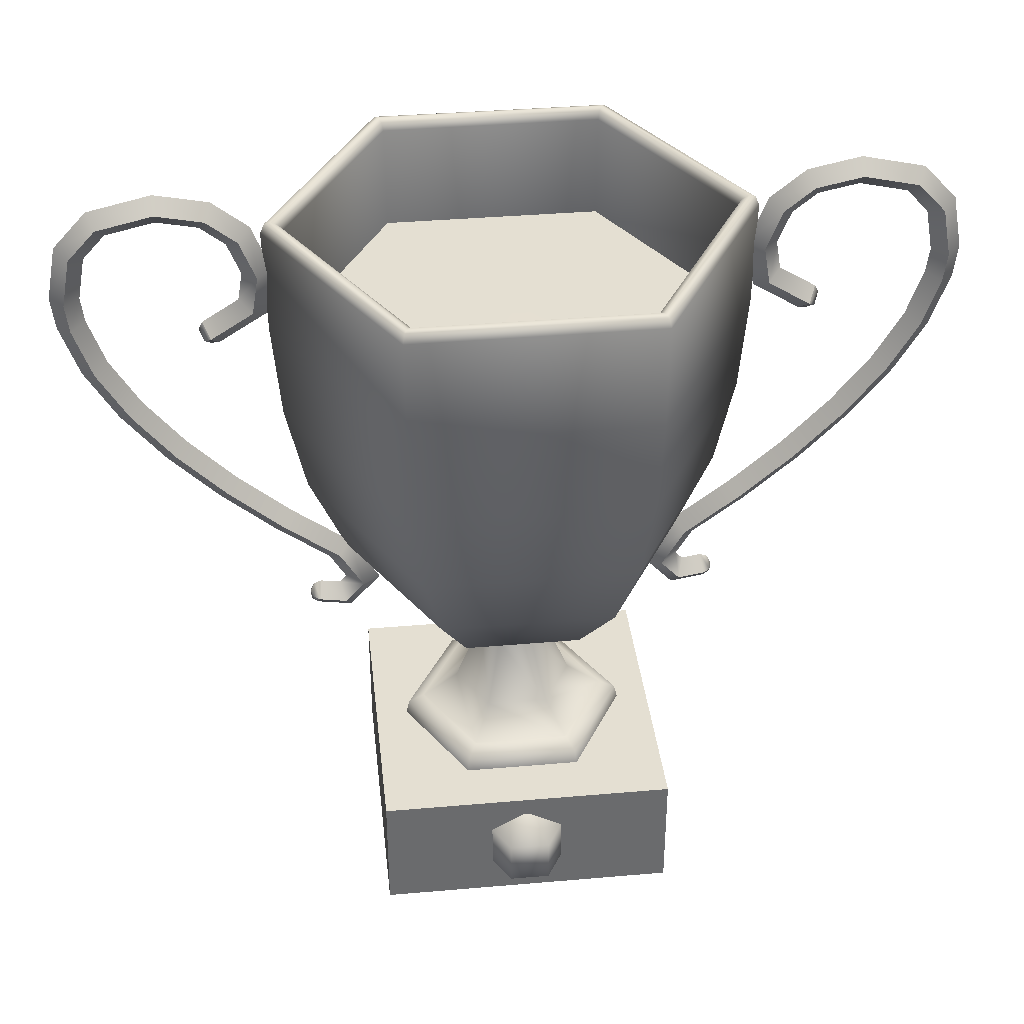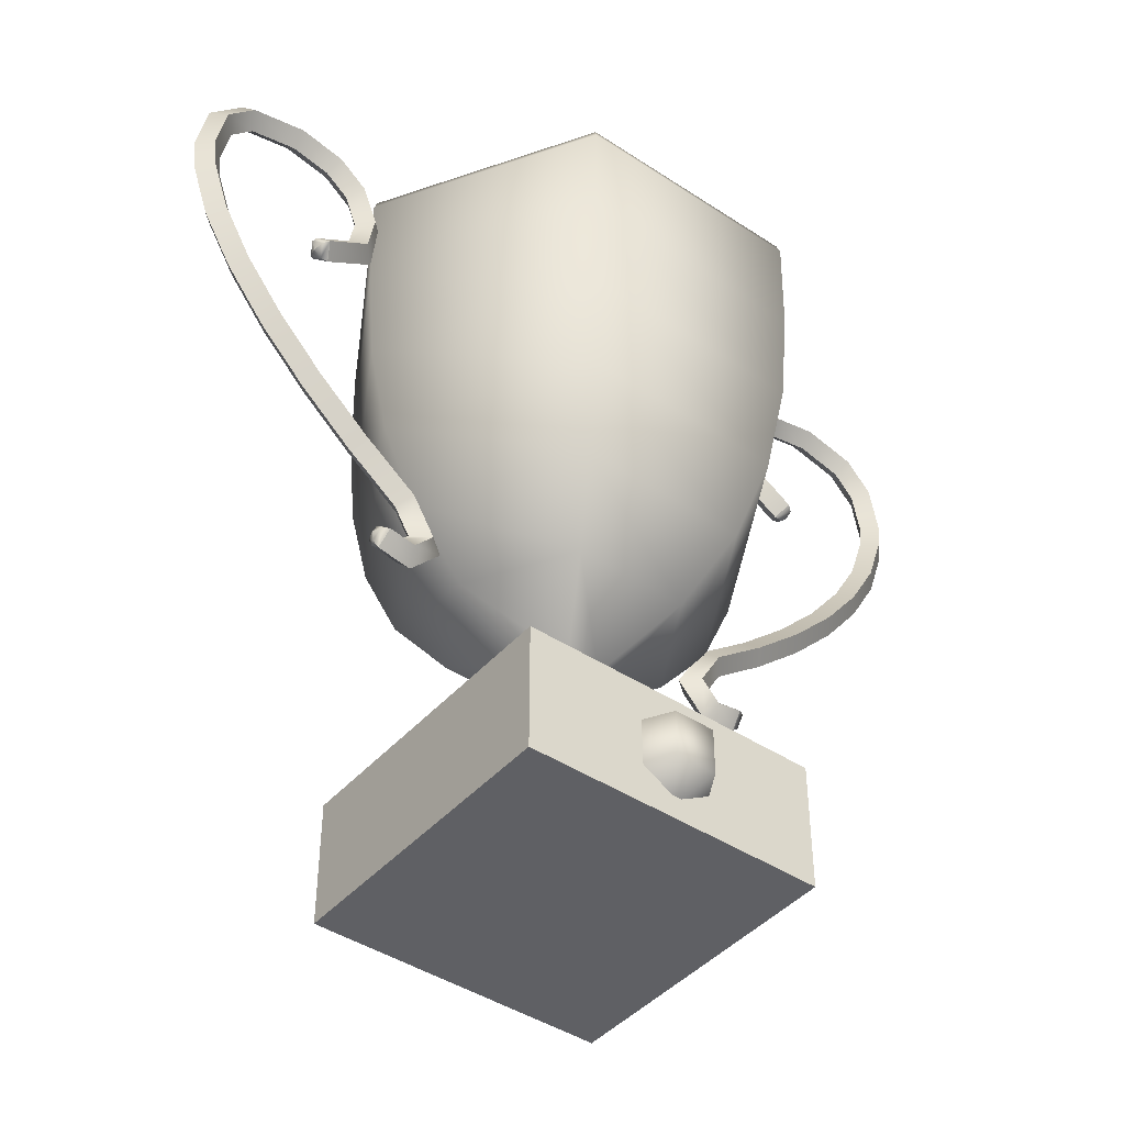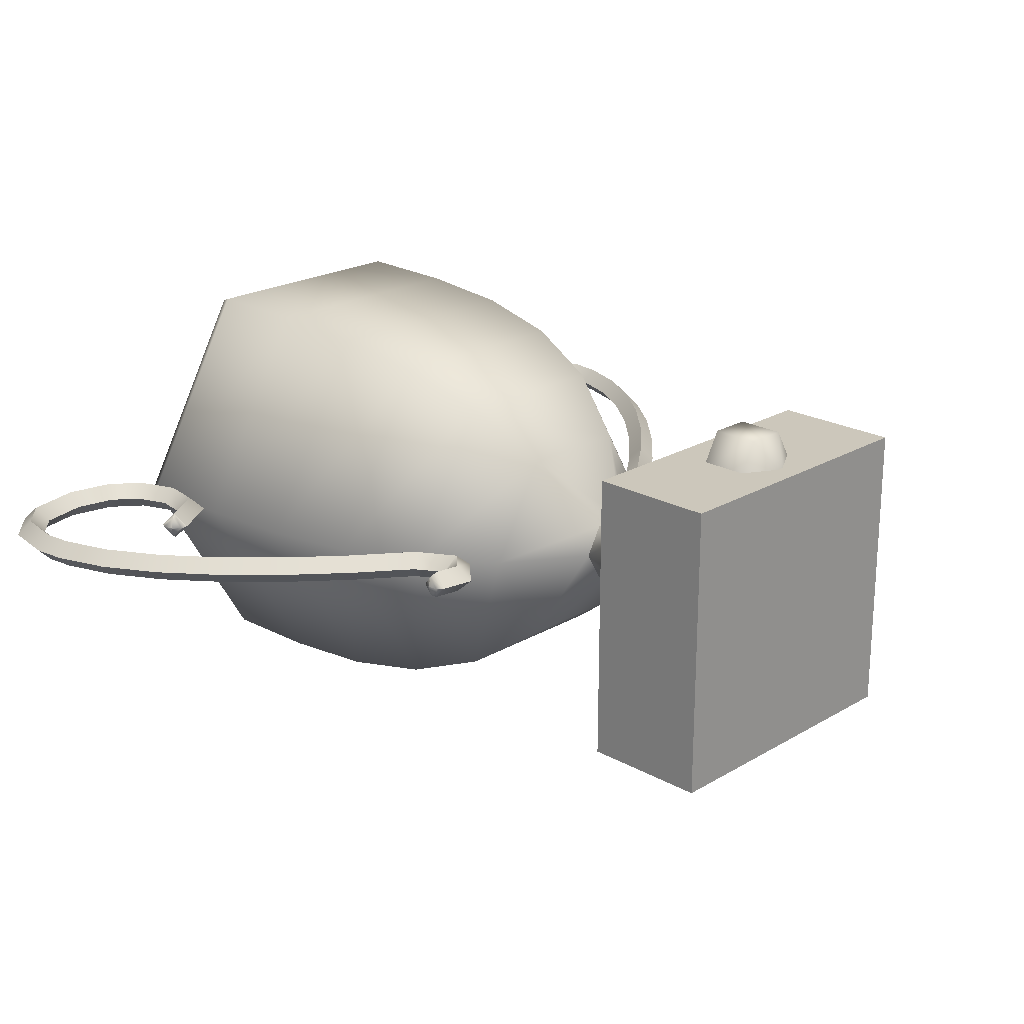
<metadata>
{"format":"obj","ext":"obj","renderer":"f3d","projection":"perspective","resolution":1024,"background":"white","views":[{"elev":37.2,"azim":-6.4,"up":"+Y"},{"elev":-43.3,"azim":142.1,"up":"+Y"},{"elev":21.6,"azim":-45.8,"up":"+Z"}]}
</metadata>
<code>
v 0.03182 0.06529 -0.4434
v 0.03182 0.3462 -0.4434
v -0.08984 0.1355 -0.4434
v -0.02901 0.1355 -0.5487
v 0.09264 0.1355 -0.5487
v 0.1535 0.1355 -0.4434
v 0.09264 0.276 -0.5487
v 0.1535 0.276 -0.4434
v -0.08984 0.276 -0.4434
v -0.02901 0.276 -0.5487
f 3 9 10 4
f 4 10 7 5
f 5 7 8 6
f 7 10 2
f 1 5 6
f 8 7 2
f 1 3 4
f 10 9 2
f 1 4 5
v 0.03182 0.06529 0.4219
v 0.03182 0.3462 0.4219
v 0.1535 0.1355 0.4219
v 0.09264 0.1355 0.5273
v -0.02901 0.1355 0.5273
v -0.08984 0.1355 0.4219
v -0.02901 0.276 0.5273
v -0.08984 0.276 0.4219
v 0.1535 0.276 0.4219
v 0.09264 0.276 0.5273
f 13 19 20 14
f 14 20 17 15
f 15 17 18 16
f 17 20 12
f 11 15 16
f 18 17 12
f 11 13 14
f 20 19 12
f 11 14 15
v -0.8291 1.911 -0.0155
v -0.852 1.948 -0.05841
v -0.8749 1.984 -0.0155
v -0.852 1.948 0.02741
v -0.6856 2.002 -0.0155
v -0.7247 2.028 -0.05841
v -0.7637 2.054 -0.0155
v -0.7247 2.028 0.02741
v -0.6603 2.149 -0.0155
v -0.7046 2.145 -0.05841
v -0.7488 2.141 -0.0155
v -0.7046 2.145 0.02741
v -0.7151 2.292 -0.0155
v -0.751 2.266 -0.05841
v -0.787 2.24 -0.0155
v -0.751 2.266 0.02741
v -0.8217 2.379 -0.0155
v -0.8406 2.339 -0.05841
v -0.8595 2.299 -0.0155
v -0.8406 2.339 0.02741
v -0.9809 2.411 -0.0155
v -0.9804 2.367 -0.05841
v -0.9799 2.324 -0.0155
v -0.9804 2.367 0.02741
v -1.17 2.368 -0.0155
v -1.148 2.329 -0.05841
v -1.125 2.29 -0.0155
v -1.148 2.329 0.02741
v -1.271 2.258 -0.0155
v -1.232 2.238 -0.05841
v -1.192 2.218 -0.0155
v -1.232 2.238 0.02741
v -1.303 2.092 -0.0155
v -1.26 2.09 -0.05841
v -1.216 2.089 -0.0155
v -1.26 2.09 0.02741
v -1.292 1.992 -0.0155
v -1.25 2.001 -0.05841
v -1.207 2.011 -0.0155
v -1.25 2.001 0.02741
v -1.237 1.83 -0.0155
v -1.198 1.847 -0.05841
v -1.158 1.865 -0.0155
v -1.198 1.847 0.02741
v -1.143 1.667 -0.0155
v -1.107 1.691 -0.05841
v -1.072 1.715 -0.0155
v -1.107 1.691 0.02741
v -1.018 1.508 -0.0155
v -0.986 1.536 -0.05841
v -0.9535 1.564 -0.0155
v -0.986 1.536 0.02741
v -0.871 1.355 -0.0155
v -0.8413 1.386 -0.05841
v -0.8117 1.417 -0.0155
v -0.8413 1.386 0.02741
v -0.7082 1.212 -0.0155
v -0.681 1.245 -0.05841
v -0.6538 1.279 -0.0155
v -0.681 1.245 0.02741
v -0.5454 1.088 -0.0155
v -0.5126 1.117 -0.05841
v -0.4799 1.146 -0.0155
v -0.5126 1.117 0.02741
v -0.4961 1.004 -0.0155
v -0.4431 0.9983 -0.05841
v -0.39 0.9927 -0.0155
v -0.4431 0.9983 0.02741
v -0.5172 0.981 -0.0155
v -0.5013 0.9348 -0.05841
v -0.4854 0.8887 -0.0155
v -0.5013 0.9348 0.02741
v -0.5757 0.9908 -0.0155
v -0.5828 0.9484 -0.05841
v -0.5898 0.9061 -0.0155
v -0.5828 0.9484 0.02741
f 21 22 26 25
f 22 23 27 26
f 23 24 28 27
f 24 21 25 28
f 25 26 30 29
f 26 27 31 30
f 27 28 32 31
f 28 25 29 32
f 29 30 34 33
f 30 31 35 34
f 31 32 36 35
f 32 29 33 36
f 33 34 38 37
f 34 35 39 38
f 35 36 40 39
f 36 33 37 40
f 37 38 42 41
f 38 39 43 42
f 39 40 44 43
f 40 37 41 44
f 41 42 46 45
f 42 43 47 46
f 43 44 48 47
f 44 41 45 48
f 45 46 50 49
f 46 47 51 50
f 47 48 52 51
f 48 45 49 52
f 49 50 54 53
f 50 51 55 54
f 51 52 56 55
f 52 49 53 56
f 53 54 58 57
f 54 55 59 58
f 55 56 60 59
f 56 53 57 60
f 57 58 62 61
f 58 59 63 62
f 59 60 64 63
f 60 57 61 64
f 61 62 66 65
f 62 63 67 66
f 63 64 68 67
f 64 61 65 68
f 65 66 70 69
f 66 67 71 70
f 67 68 72 71
f 68 65 69 72
f 69 70 74 73
f 70 71 75 74
f 71 72 76 75
f 72 69 73 76
f 73 74 78 77
f 74 75 79 78
f 75 76 80 79
f 76 73 77 80
f 77 78 82 81
f 78 79 83 82
f 79 80 84 83
f 80 77 81 84
f 81 82 86 85
f 82 83 87 86
f 83 84 88 87
f 84 81 85 88
f 85 86 90 89
f 86 87 91 90
f 87 88 92 91
f 88 85 89 92
f 89 90 94 93
f 90 91 95 94
f 91 92 96 95
f 92 89 93 96
v -0.8291 1.911 -0.0155
v -0.852 1.948 -0.05841
v -0.8749 1.984 -0.0155
v -0.852 1.948 0.02741
v -0.8531 1.911 -0.0155
v -0.8695 1.937 -0.04627
v -0.8859 1.963 -0.0155
v -0.8695 1.937 0.01528
v -0.876 1.931 -0.0155
v -0.8768 1.932 -0.01696
v -0.8776 1.933 -0.0155
v -0.8768 1.932 -0.01403
f 97 101 102 98
f 98 102 103 99
f 99 103 104 100
f 100 104 101 97
f 101 105 106 102
f 102 106 107 103
f 103 107 108 104
f 104 108 105 101
v -0.876 1.931 -0.0155
v -0.8768 1.932 -0.01696
v -0.8776 1.933 -0.0155
v -0.8768 1.932 -0.01403
f 112 111 109
f 111 110 109
v -0.5757 0.9908 -0.0155
v -0.5828 0.9484 -0.05841
v -0.5898 0.9061 -0.0155
v -0.5828 0.9484 0.02741
v -0.5981 0.9822 -0.0155
v -0.6032 0.9519 -0.04627
v -0.6083 0.9215 -0.0155
v -0.6032 0.9519 0.01528
v -0.6114 0.9547 -0.0155
v -0.6117 0.9533 -0.01696
v -0.6119 0.9518 -0.0155
v -0.6117 0.9533 -0.01403
f 113 114 118 117
f 114 115 119 118
f 115 116 120 119
f 116 113 117 120
f 117 118 122 121
f 118 119 123 122
f 119 120 124 123
f 120 117 121 124
v -0.6114 0.9547 -0.0155
v -0.6117 0.9533 -0.01696
v -0.6119 0.9518 -0.0155
v -0.6117 0.9533 -0.01403
f 125 126 127
f 125 127 128
v 0.8981 1.911 -0.0155
v 0.921 1.948 0.02741
v 0.9438 1.984 -0.0155
v 0.921 1.948 -0.05841
v 0.7546 2.002 -0.0155
v 0.7936 2.028 0.02741
v 0.8327 2.054 -0.0155
v 0.7936 2.028 -0.05841
v 0.7292 2.149 -0.0155
v 0.7735 2.145 0.02741
v 0.8178 2.141 -0.0155
v 0.7735 2.145 -0.05841
v 0.784 2.292 -0.0155
v 0.82 2.266 0.02741
v 0.8559 2.24 -0.0155
v 0.82 2.266 -0.05841
v 0.8906 2.379 -0.0155
v 0.9095 2.339 0.02741
v 0.9284 2.299 -0.0155
v 0.9095 2.339 -0.05841
v 1.05 2.411 -0.0155
v 1.049 2.367 0.02741
v 1.049 2.324 -0.0155
v 1.049 2.367 -0.05841
v 1.239 2.368 -0.0155
v 1.217 2.329 0.02741
v 1.194 2.29 -0.0155
v 1.217 2.329 -0.05841
v 1.34 2.258 -0.0155
v 1.301 2.238 0.02741
v 1.261 2.218 -0.0155
v 1.301 2.238 -0.05841
v 1.372 2.092 -0.0155
v 1.329 2.09 0.02741
v 1.285 2.089 -0.0155
v 1.329 2.09 -0.05841
v 1.361 1.992 -0.0155
v 1.319 2.001 0.02741
v 1.276 2.011 -0.0155
v 1.319 2.001 -0.05841
v 1.306 1.83 -0.0155
v 1.267 1.847 0.02741
v 1.227 1.865 -0.0155
v 1.267 1.847 -0.05841
v 1.212 1.667 -0.0155
v 1.176 1.691 0.02741
v 1.141 1.715 -0.0155
v 1.176 1.691 -0.05841
v 1.087 1.508 -0.0155
v 1.055 1.536 0.02741
v 1.022 1.564 -0.0155
v 1.055 1.536 -0.05841
v 0.9399 1.355 -0.0155
v 0.9103 1.386 0.02741
v 0.8807 1.417 -0.0155
v 0.9103 1.386 -0.05841
v 0.7772 1.212 -0.0155
v 0.75 1.245 0.02741
v 0.7228 1.279 -0.0155
v 0.75 1.245 -0.05841
v 0.6143 1.088 -0.0155
v 0.5816 1.117 0.02741
v 0.5488 1.146 -0.0155
v 0.5816 1.117 -0.05841
v 0.5651 1.004 -0.0155
v 0.512 0.9983 0.02741
v 0.459 0.9927 -0.0155
v 0.512 0.9983 -0.05841
v 0.5861 0.981 -0.0155
v 0.5702 0.9348 0.02741
v 0.5543 0.8887 -0.0155
v 0.5702 0.9348 -0.05841
v 0.6446 0.9908 -0.0155
v 0.6517 0.9484 0.02741
v 0.6588 0.9061 -0.0155
v 0.6517 0.9484 -0.05841
f 129 130 134 133
f 130 131 135 134
f 131 132 136 135
f 132 129 133 136
f 133 134 138 137
f 134 135 139 138
f 135 136 140 139
f 136 133 137 140
f 137 138 142 141
f 138 139 143 142
f 139 140 144 143
f 140 137 141 144
f 141 142 146 145
f 142 143 147 146
f 143 144 148 147
f 144 141 145 148
f 145 146 150 149
f 146 147 151 150
f 147 148 152 151
f 148 145 149 152
f 149 150 154 153
f 150 151 155 154
f 151 152 156 155
f 152 149 153 156
f 153 154 158 157
f 154 155 159 158
f 155 156 160 159
f 156 153 157 160
f 157 158 162 161
f 158 159 163 162
f 159 160 164 163
f 160 157 161 164
f 161 162 166 165
f 162 163 167 166
f 163 164 168 167
f 164 161 165 168
f 165 166 170 169
f 166 167 171 170
f 167 168 172 171
f 168 165 169 172
f 169 170 174 173
f 170 171 175 174
f 171 172 176 175
f 172 169 173 176
f 173 174 178 177
f 174 175 179 178
f 175 176 180 179
f 176 173 177 180
f 177 178 182 181
f 178 179 183 182
f 179 180 184 183
f 180 177 181 184
f 181 182 186 185
f 182 183 187 186
f 183 184 188 187
f 184 181 185 188
f 185 186 190 189
f 186 187 191 190
f 187 188 192 191
f 188 185 189 192
f 189 190 194 193
f 190 191 195 194
f 191 192 196 195
f 192 189 193 196
f 193 194 198 197
f 194 195 199 198
f 195 196 200 199
f 196 193 197 200
f 197 198 202 201
f 198 199 203 202
f 199 200 204 203
f 200 197 201 204
v 0.8981 1.911 -0.0155
v 0.921 1.948 0.02741
v 0.9438 1.984 -0.0155
v 0.921 1.948 -0.05841
v 0.9221 1.911 -0.0155
v 0.9385 1.937 0.01528
v 0.9549 1.963 -0.0155
v 0.9385 1.937 -0.04627
v 0.945 1.931 -0.0155
v 0.9457 1.932 -0.01403
v 0.9465 1.933 -0.0155
v 0.9457 1.932 -0.01696
f 205 209 210 206
f 206 210 211 207
f 207 211 212 208
f 208 212 209 205
f 209 213 214 210
f 210 214 215 211
f 211 215 216 212
f 212 216 213 209
v 0.945 1.931 -0.0155
v 0.9457 1.932 -0.01403
v 0.9465 1.933 -0.0155
v 0.9457 1.932 -0.01696
f 220 219 217
f 219 218 217
v 0.6446 0.9908 -0.0155
v 0.6517 0.9484 0.02741
v 0.6588 0.9061 -0.0155
v 0.6517 0.9484 -0.05841
v 0.6671 0.9822 -0.0155
v 0.6722 0.9519 0.01528
v 0.6772 0.9215 -0.0155
v 0.6722 0.9519 -0.04627
v 0.6804 0.9547 -0.0155
v 0.6806 0.9533 -0.01403
v 0.6809 0.9518 -0.0155
v 0.6806 0.9533 -0.01696
f 221 222 226 225
f 222 223 227 226
f 223 224 228 227
f 224 221 225 228
f 225 226 230 229
f 226 227 231 230
f 227 228 232 231
f 228 225 229 232
v 0.6804 0.9547 -0.0155
v 0.6806 0.9533 -0.01403
v 0.6809 0.9518 -0.0155
v 0.6806 0.9533 -0.01696
f 233 234 235
f 233 235 236
v -0.42 0.01341 -0.47
v -0.42 0.3961 -0.47
v 0.4889 0.01341 -0.47
v 0.4889 0.3961 -0.47
v 0.4889 0.01341 0.439
v 0.4889 0.3961 0.439
v -0.42 0.01341 0.439
v -0.42 0.3961 0.439
f 237 238 240 239
f 239 240 242 241
f 241 242 244 243
f 243 244 238 237
f 238 244 242 240
f 243 237 239 241
v 0.03448 0.4062 -0.0155
v 0.3892 0.4062 -0.0155
v 0.3792 0.4494 -0.0155
v 0.3307 0.4753 -0.0155
v 0.3263 0.4759 -0.0155
v 0.2193 0.5562 -0.0155
v 0.139 0.7605 -0.0155
v 0.3879 0.9265 -0.0155
v 0.559 1.133 -0.0155
v 0.6669 1.374 -0.0155
v 0.7261 1.647 -0.0155
v 0.7509 1.947 -0.0155
v 0.756 2.27 -0.0155
v 0.7443 2.298 -0.0155
v 0.7248 2.304 -0.0155
v 0.7047 2.293 -0.0155
v 0.697 2.27 -0.0155
v 0.6923 1.949 -0.0155
v 0.3634 1.949 -0.0155
v 0.03448 1.95 -0.0155
v 0.03448 1.789 -0.0155
v 0.03448 1.406 -0.0155
v 0.03448 0.9496 -0.0155
v 0.03448 0.5668 -0.0155
v 0.03448 0.4062 -0.0155
v 0.2118 0.4062 0.2917
v 0.2068 0.4494 0.283
v 0.1826 0.4753 0.241
v 0.1804 0.4759 0.2373
v 0.1269 0.5562 0.1446
v 0.08675 0.7605 0.07503
v 0.2112 0.9265 0.2906
v 0.2968 1.133 0.4388
v 0.3507 1.374 0.5322
v 0.3803 1.647 0.5834
v 0.3927 1.947 0.6049
v 0.3952 2.27 0.6093
v 0.3894 2.298 0.5992
v 0.3796 2.304 0.5823
v 0.3696 2.293 0.565
v 0.3658 2.27 0.5583
v 0.3634 1.949 0.5542
v 0.1989 1.949 0.2693
v 0.03448 1.95 -0.0155
v 0.03448 1.789 -0.0155
v 0.03448 1.406 -0.0155
v 0.03448 0.9496 -0.0155
v 0.03448 0.5668 -0.0155
v 0.03448 0.4062 -0.0155
v -0.1429 0.4062 0.2917
v -0.1379 0.4494 0.283
v -0.1136 0.4753 0.241
v -0.1115 0.4759 0.2373
v -0.05793 0.5562 0.1446
v -0.01779 0.7605 0.07503
v -0.1422 0.9265 0.2906
v -0.2278 1.133 0.4388
v -0.2817 1.374 0.5322
v -0.3113 1.647 0.5834
v -0.3237 1.947 0.6049
v -0.3263 2.27 0.6093
v -0.3204 2.298 0.5992
v -0.3107 2.304 0.5823
v -0.3007 2.293 0.565
v -0.2968 2.27 0.5583
v -0.2944 1.949 0.5542
v -0.13 1.949 0.2693
v 0.03448 1.95 -0.0155
v 0.03448 1.789 -0.0155
v 0.03448 1.406 -0.0155
v 0.03448 0.9496 -0.0155
v 0.03448 0.5668 -0.0155
v 0.03448 0.4062 -0.0155
v -0.3203 0.4062 -0.0155
v -0.3102 0.4494 -0.0155
v -0.2617 0.4753 -0.0155
v -0.2574 0.4759 -0.0155
v -0.1503 0.5562 -0.0155
v -0.07006 0.7605 -0.0155
v -0.3189 0.9265 -0.0155
v -0.4901 1.133 -0.0155
v -0.598 1.374 -0.0155
v -0.6571 1.647 -0.0155
v -0.682 1.947 -0.0155
v -0.687 2.27 -0.0155
v -0.6753 2.298 -0.0155
v -0.6558 2.304 -0.0155
v -0.6358 2.293 -0.0155
v -0.6281 2.27 -0.0155
v -0.6233 1.949 -0.0155
v -0.2944 1.949 -0.0155
v 0.03448 1.95 -0.0155
v 0.03448 1.789 -0.0155
v 0.03448 1.406 -0.0155
v 0.03448 0.9496 -0.0155
v 0.03448 0.5668 -0.0155
v 0.03448 0.4062 -0.0155
v -0.1429 0.4062 -0.3227
v -0.1379 0.4494 -0.314
v -0.1136 0.4753 -0.272
v -0.1115 0.4759 -0.2683
v -0.05793 0.5562 -0.1755
v -0.01779 0.7605 -0.106
v -0.1422 0.9265 -0.3216
v -0.2278 1.133 -0.4698
v -0.2817 1.374 -0.5632
v -0.3113 1.647 -0.6144
v -0.3237 1.947 -0.6359
v -0.3263 2.27 -0.6403
v -0.3204 2.298 -0.6302
v -0.3107 2.304 -0.6133
v -0.3007 2.293 -0.596
v -0.2968 2.27 -0.5893
v -0.2944 1.949 -0.5852
v -0.13 1.949 -0.3003
v 0.03448 1.95 -0.0155
v 0.03448 1.789 -0.0155
v 0.03448 1.406 -0.0155
v 0.03448 0.9496 -0.0155
v 0.03448 0.5668 -0.0155
v 0.03448 0.4062 -0.0155
v 0.2118 0.4062 -0.3227
v 0.2068 0.4494 -0.314
v 0.1826 0.4753 -0.272
v 0.1804 0.4759 -0.2683
v 0.1269 0.5562 -0.1755
v 0.08675 0.7605 -0.106
v 0.2112 0.9265 -0.3216
v 0.2968 1.133 -0.4698
v 0.3507 1.374 -0.5632
v 0.3803 1.647 -0.6144
v 0.3927 1.947 -0.6359
v 0.3952 2.27 -0.6403
v 0.3894 2.298 -0.6302
v 0.3796 2.304 -0.6133
v 0.3696 2.293 -0.596
v 0.3658 2.27 -0.5893
v 0.3634 1.949 -0.5852
v 0.1989 1.949 -0.3003
v 0.03448 1.95 -0.0155
v 0.03448 1.789 -0.0155
v 0.03448 1.406 -0.0155
v 0.03448 0.9496 -0.0155
v 0.03448 0.5668 -0.0155
f 245 246 270
f 246 247 271 270
f 247 248 272 271
f 248 249 273 272
f 249 250 274 273
f 250 251 275 274
f 251 252 276 275
f 252 253 277 276
f 253 254 278 277
f 254 255 279 278
f 255 256 280 279
f 256 257 281 280
f 257 258 282 281
f 258 259 283 282
f 259 260 284 283
f 260 261 285 284
f 261 262 286 285
f 262 263 287 286
f 263 264 287
f 264 265 289
f 265 266 290
f 266 267 291
f 267 268 292
f 268 245 269
f 245 270 294
f 270 271 295 294
f 271 272 296 295
f 272 273 297 296
f 273 274 298 297
f 274 275 299 298
f 275 276 300 299
f 276 277 301 300
f 277 278 302 301
f 278 279 303 302
f 279 280 304 303
f 280 281 305 304
f 281 282 306 305
f 282 283 307 306
f 283 284 308 307
f 284 285 309 308
f 285 286 310 309
f 286 287 311 310
f 287 264 311
f 264 289 313
f 265 290 314
f 266 291 315
f 267 292 316
f 268 269 293
f 245 294 318
f 294 295 319 318
f 295 296 320 319
f 296 297 321 320
f 297 298 322 321
f 298 299 323 322
f 299 300 324 323
f 300 301 325 324
f 301 302 326 325
f 302 303 327 326
f 303 304 328 327
f 304 305 329 328
f 305 306 330 329
f 306 307 331 330
f 307 308 332 331
f 308 309 333 332
f 309 310 334 333
f 310 311 335 334
f 311 264 335
f 264 313 337
f 265 314 338
f 266 315 339
f 267 316 340
f 268 293 317
f 245 318 342
f 318 319 343 342
f 319 320 344 343
f 320 321 345 344
f 321 322 346 345
f 322 323 347 346
f 323 324 348 347
f 324 325 349 348
f 325 326 350 349
f 326 327 351 350
f 327 328 352 351
f 328 329 353 352
f 329 330 354 353
f 330 331 355 354
f 331 332 356 355
f 332 333 357 356
f 333 334 358 357
f 334 335 359 358
f 335 264 359
f 264 337 361
f 265 338 362
f 266 339 363
f 267 340 364
f 268 317 341
f 245 342 366
f 342 343 367 366
f 343 344 368 367
f 344 345 369 368
f 345 346 370 369
f 346 347 371 370
f 347 348 372 371
f 348 349 373 372
f 349 350 374 373
f 350 351 375 374
f 351 352 376 375
f 352 353 377 376
f 353 354 378 377
f 354 355 379 378
f 355 356 380 379
f 356 357 381 380
f 357 358 382 381
f 358 359 383 382
f 359 264 383
f 264 361 385
f 265 362 386
f 266 363 387
f 267 364 388
f 268 341 365
f 245 366 246
f 366 367 247 246
f 367 368 248 247
f 368 369 249 248
f 369 370 250 249
f 370 371 251 250
f 371 372 252 251
f 372 373 253 252
f 373 374 254 253
f 374 375 255 254
f 375 376 256 255
f 376 377 257 256
f 377 378 258 257
f 378 379 259 258
f 379 380 260 259
f 380 381 261 260
f 381 382 262 261
f 382 383 263 262
f 383 264 263
f 264 385 265
f 265 386 266
f 266 387 267
f 267 388 268
f 268 365 245

</code>
